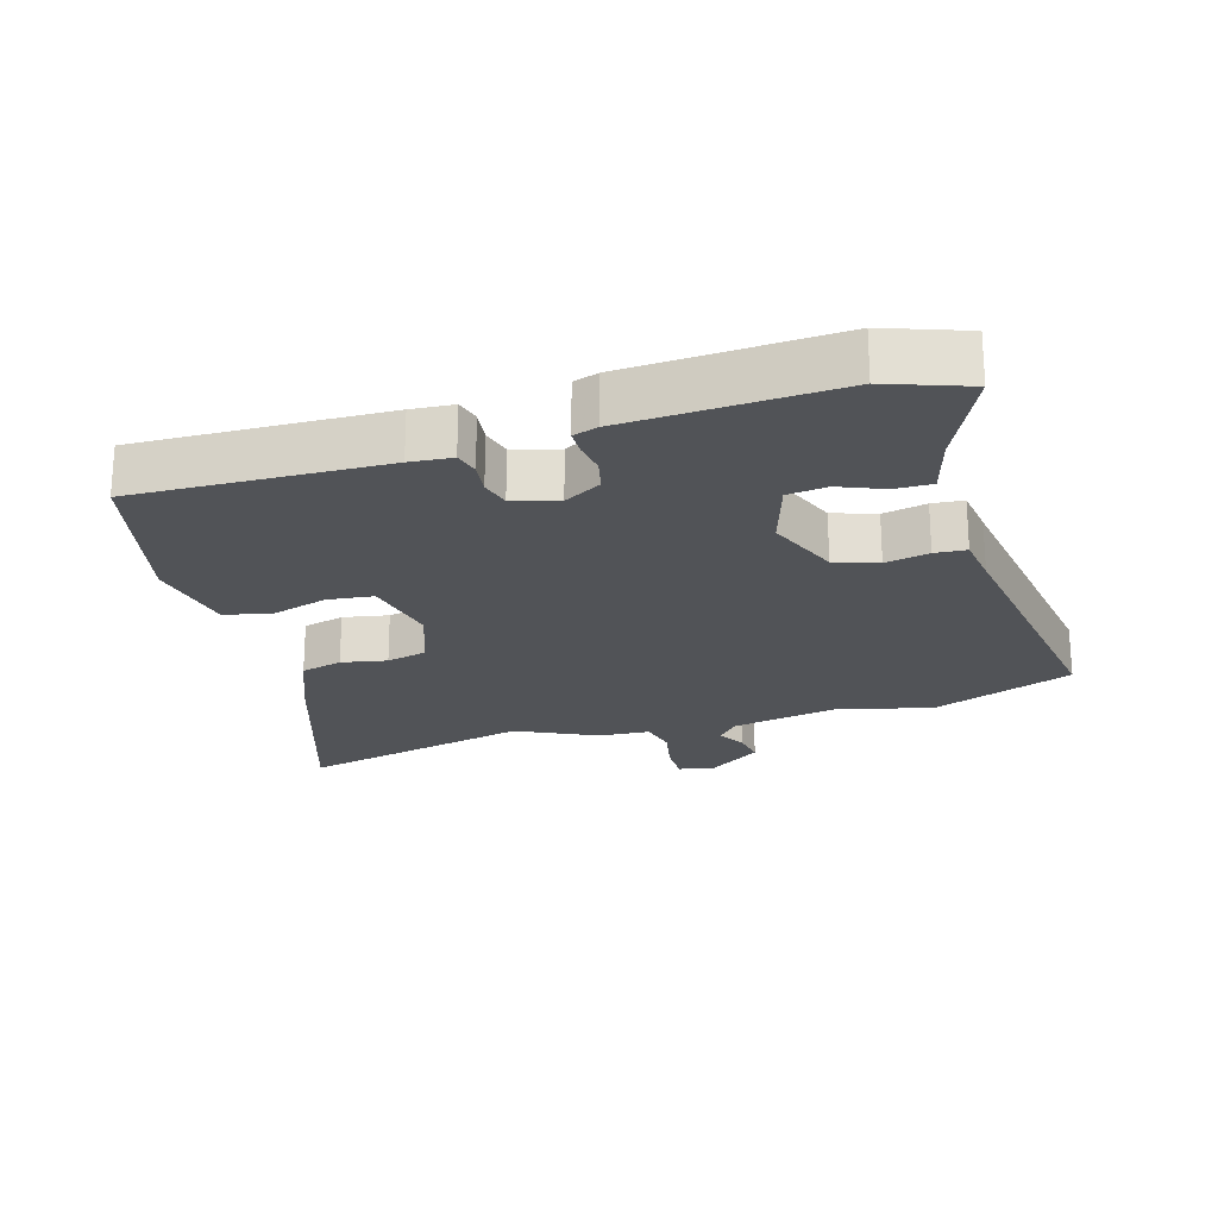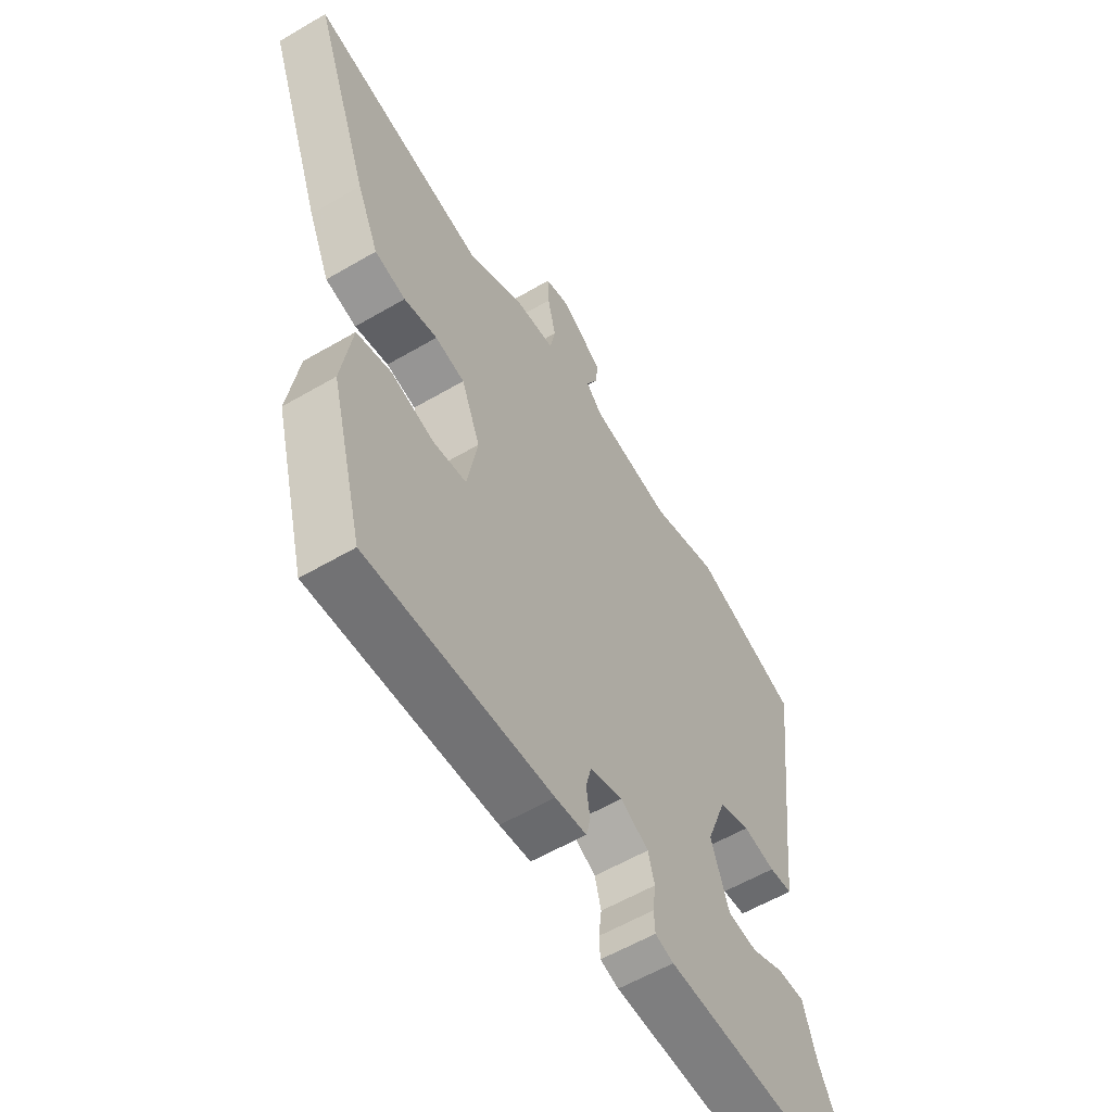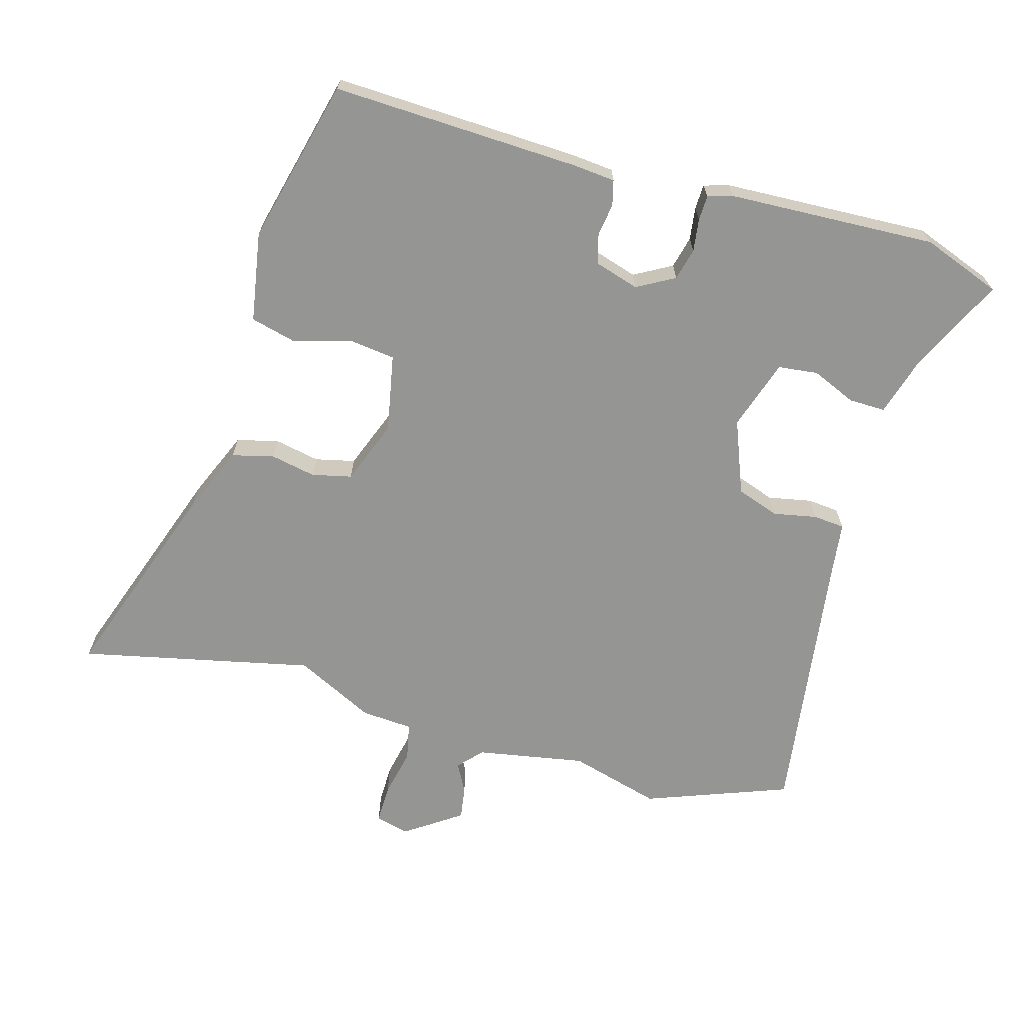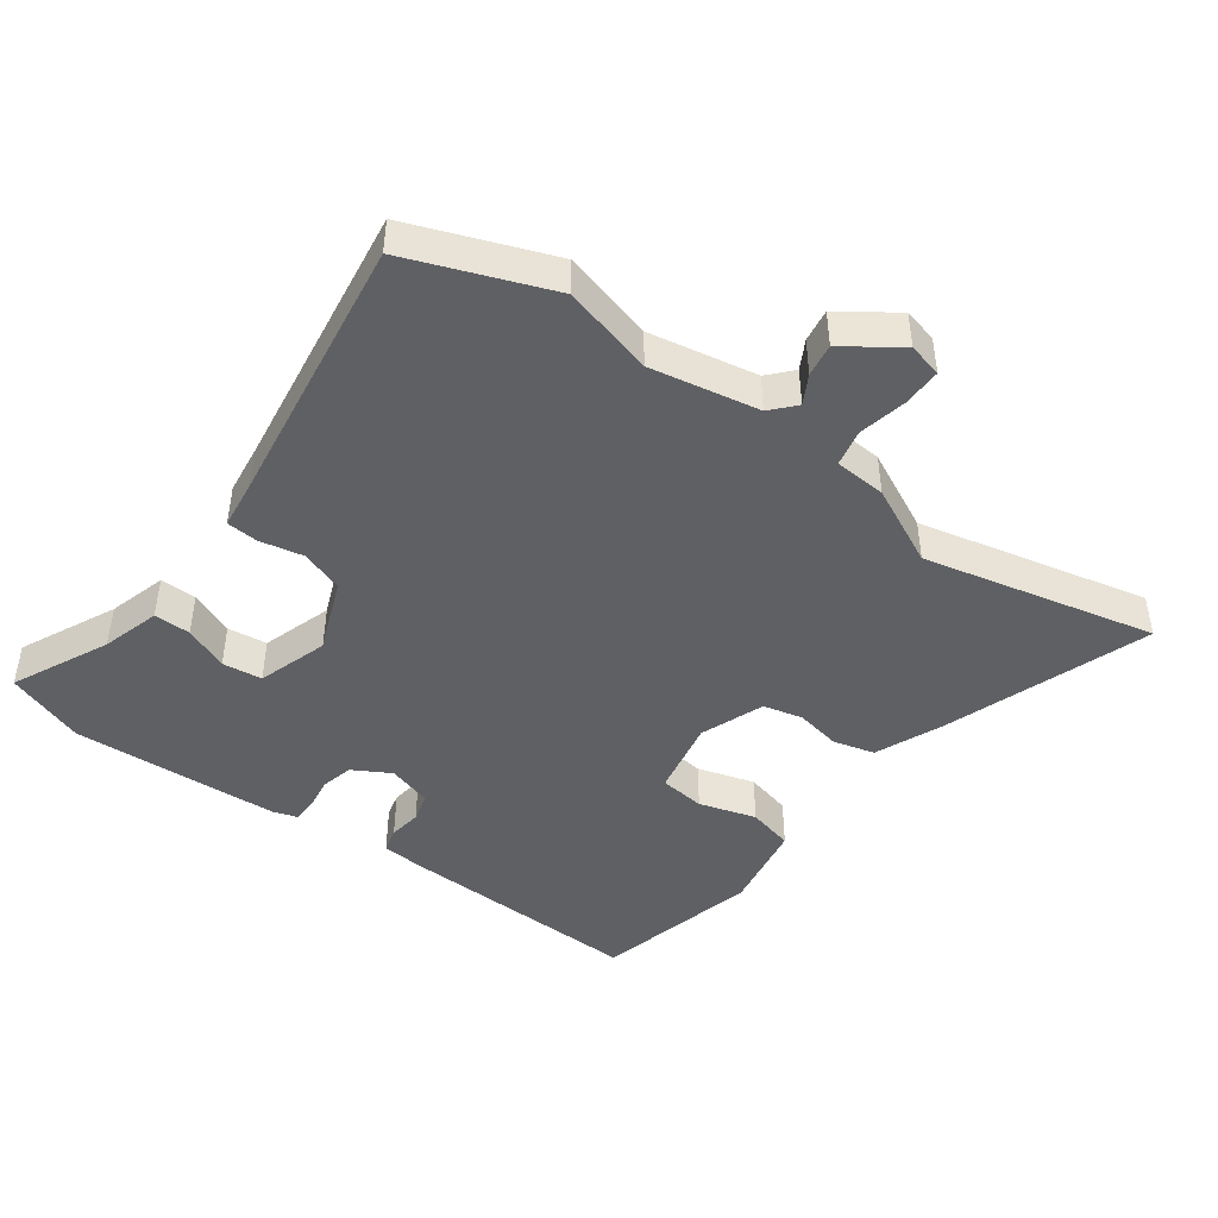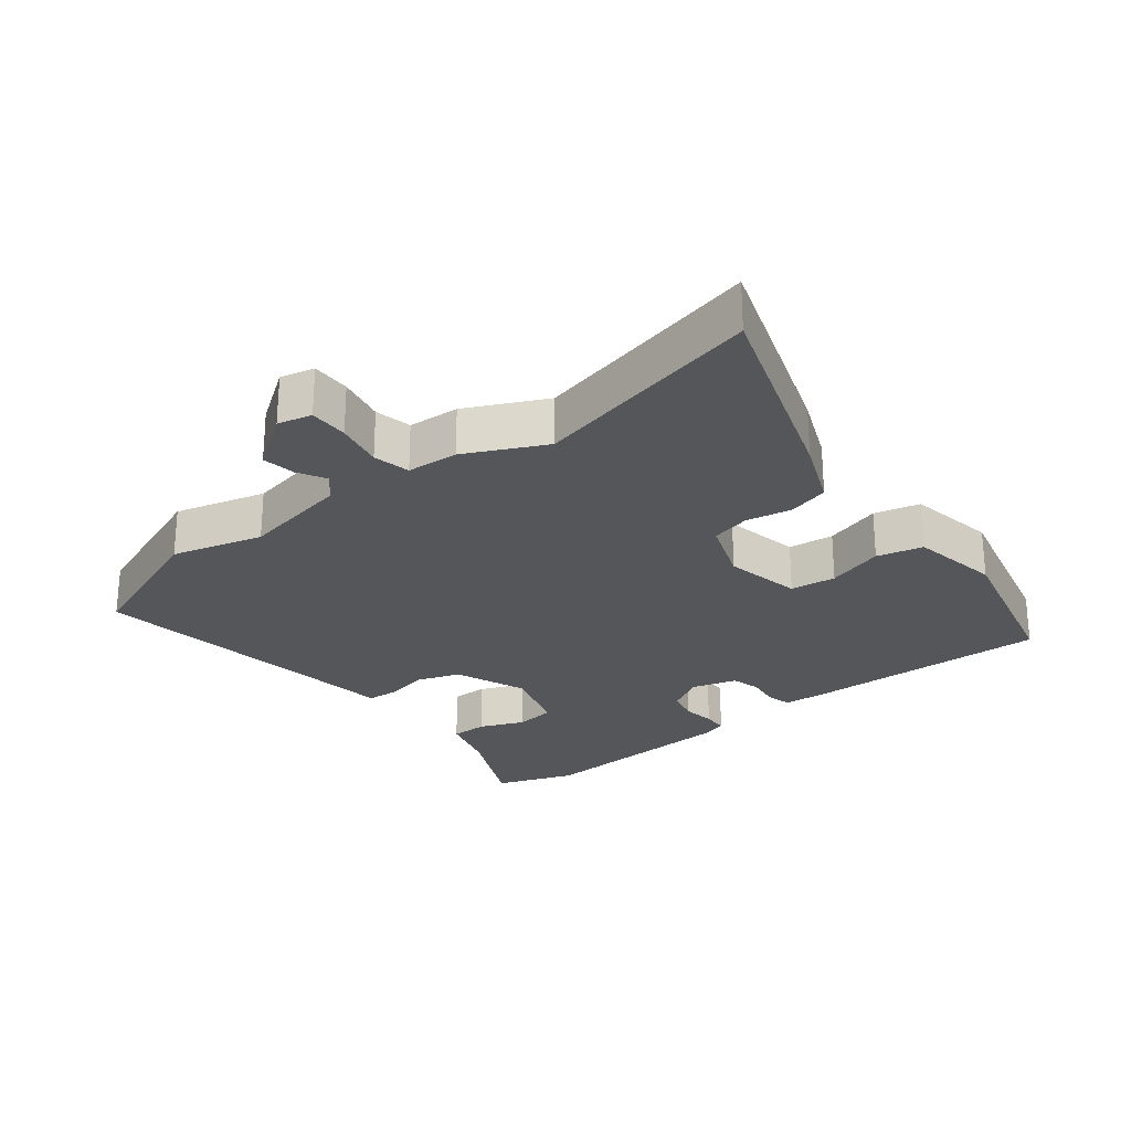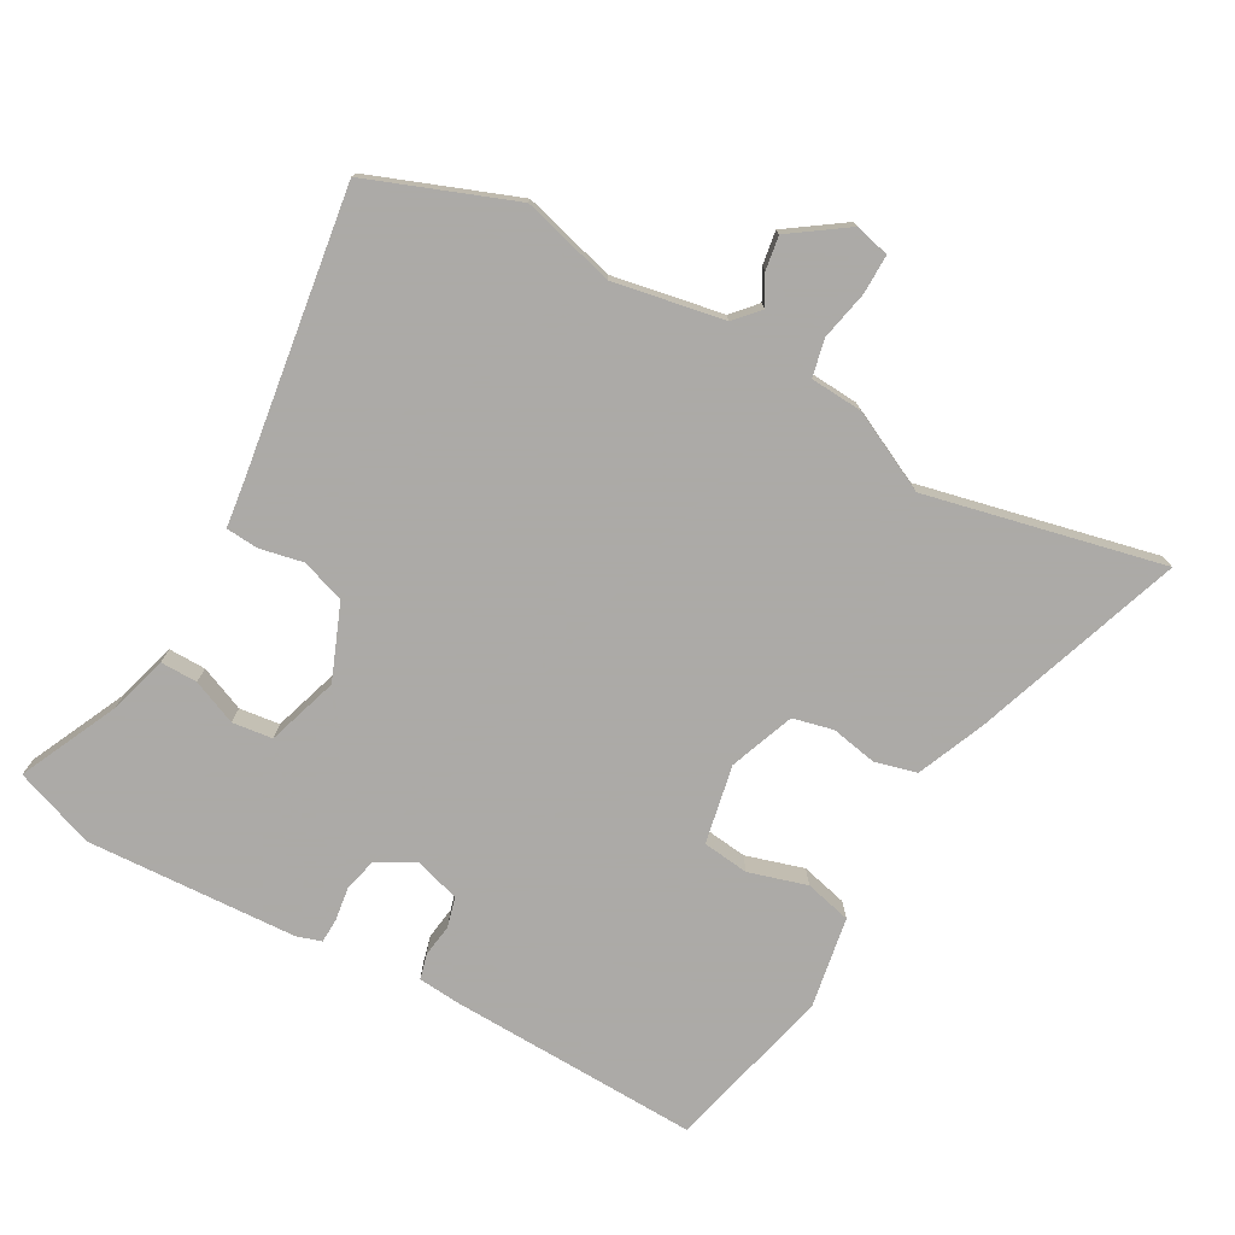
<metadata>
{"format":"obj","ext":"obj","renderer":"f3d","projection":"perspective","resolution":1024,"background":"white","views":[{"elev":-22.1,"azim":-161.8,"up":"+Y"},{"elev":-58.2,"azim":121.2,"up":"+Z"},{"elev":-67.3,"azim":165.1,"up":"+Y"},{"elev":-45.0,"azim":-34.8,"up":"+Y"},{"elev":-25.8,"azim":39.7,"up":"+Y"},{"elev":-76.0,"azim":-27.8,"up":"+Y"}]}
</metadata>
<code>
v 0.474 0.07 -0.505
v 0.095 0.07 -0.484
v 0.031 0.07 -0.477
v 0.022 0.07 -0.439
v 0.03 0.07 -0.389
v 0.019 0.07 -0.344
v -0.049 0.07 -0.322
v -0.107 0.07 -0.353
v -0.12 0.07 -0.402
v -0.114 0.07 -0.452
v -0.116 0.07 -0.49
v -0.154 0.07 -0.501
v -0.473 0.07 -0.51
v -0.593 0.07 -0.463
v -0.52 0.07 -0.317
v -0.492 0.07 -0.228
v -0.436 0.07 -0.23
v -0.369 0.07 -0.26
v -0.308 0.07 -0.254
v -0.271 0.07 -0.147
v -0.313 0.07 -0.034
v -0.378 0.07 -0.01
v -0.445 0.07 -0.022
v -0.493 0.07 -0.017
v -0.501 0.07 0.059
v -0.552 0.07 0.482
v -0.332 0.07 0.56
v -0.193 0.07 0.519
v -0.026 0.07 0.546
v 0.008 0.07 0.582
v -0.015 0.07 0.626
v -0.022 0.07 0.677
v 0.064 0.07 0.734
v 0.116 0.07 0.72
v 0.114 0.07 0.66
v 0.097 0.07 0.587
v 0.108 0.07 0.53
v 0.187 0.07 0.523
v 0.307 0.07 0.461
v 0.665 0.07 0.533
v 0.549 0.07 0.219
v 0.504 0.07 0.118
v 0.44 0.07 0.103
v 0.371 0.07 0.118
v 0.31 0.07 0.105
v 0.271 0.07 0.008
v 0.292 0.07 -0.111
v 0.362 0.07 -0.121
v 0.45 0.07 -0.097
v 0.52 0.07 -0.116
v 0.541 0.07 -0.254
v 0.474 0 -0.505
v 0.095 0 -0.484
v 0.031 0 -0.477
v 0.022 0 -0.439
v 0.03 0 -0.389
v 0.019 0 -0.344
v -0.049 0 -0.322
v -0.107 0 -0.353
v -0.12 0 -0.402
v -0.114 0 -0.452
v -0.116 0 -0.49
v -0.154 0 -0.501
v -0.473 0 -0.51
v -0.593 0 -0.463
v -0.52 0 -0.317
v -0.492 0 -0.228
v -0.436 0 -0.23
v -0.369 0 -0.26
v -0.308 0 -0.254
v -0.271 0 -0.147
v -0.313 0 -0.034
v -0.378 0 -0.01
v -0.445 0 -0.022
v -0.493 0 -0.017
v -0.501 0 0.059
v -0.552 0 0.482
v -0.332 0 0.56
v -0.193 0 0.519
v -0.026 0 0.546
v 0.008 0 0.582
v -0.015 0 0.626
v -0.022 0 0.677
v 0.064 0 0.734
v 0.116 0 0.72
v 0.114 0 0.66
v 0.097 0 0.587
v 0.108 0 0.53
v 0.187 0 0.523
v 0.307 0 0.461
v 0.665 0 0.533
v 0.549 0 0.219
v 0.504 0 0.118
v 0.44 0 0.103
v 0.371 0 0.118
v 0.31 0 0.105
v 0.271 0 0.008
v 0.292 0 -0.111
v 0.362 0 -0.121
v 0.45 0 -0.097
v 0.52 0 -0.116
v 0.541 0 -0.254
f 3 4 5
f 2 3 5
f 1 2 5
f 51 1 5
f 50 51 5
f 49 50 5
f 48 49 5
f 47 48 5 6
f 46 47 6 7
f 45 46 7 8
f 42 43 44
f 41 42 44
f 40 41 44
f 39 40 44
f 39 44 45
f 38 39 45
f 37 38 45
f 34 35 36
f 33 34 36
f 32 33 36
f 31 32 36
f 30 31 36
f 29 30 36 37
f 37 45 8
f 29 37 8
f 28 29 8
f 25 26 27 28
f 24 25 28
f 23 24 28
f 22 23 28
f 15 16 17 18
f 15 18 19
f 14 15 19
f 13 14 19
f 12 13 19
f 11 12 19
f 10 11 19
f 9 10 19
f 8 9 19 20
f 21 22 28
f 8 20 21 28
f 56 55 54
f 56 54 53
f 56 53 52
f 56 52 102
f 56 102 101
f 56 101 100
f 56 100 99
f 57 56 99 98
f 58 57 98 97
f 59 58 97 96
f 95 94 93
f 95 93 92
f 95 92 91
f 95 91 90
f 96 95 90
f 96 90 89
f 96 89 88
f 87 86 85
f 87 85 84
f 87 84 83
f 87 83 82
f 87 82 81
f 88 87 81 80
f 59 96 88
f 59 88 80
f 59 80 79
f 79 78 77 76
f 79 76 75
f 79 75 74
f 79 74 73
f 69 68 67 66
f 70 69 66
f 70 66 65
f 70 65 64
f 70 64 63
f 70 63 62
f 70 62 61
f 70 61 60
f 71 70 60 59
f 79 73 72
f 79 72 71 59
f 1 52 53 2
f 2 53 54 3
f 3 54 55 4
f 4 55 56 5
f 5 56 57 6
f 6 57 58 7
f 7 58 59 8
f 8 59 60 9
f 9 60 61 10
f 10 61 62 11
f 11 62 63 12
f 12 63 64 13
f 13 64 65 14
f 14 65 66 15
f 15 66 67 16
f 16 67 68 17
f 17 68 69 18
f 18 69 70 19
f 19 70 71 20
f 20 71 72 21
f 21 72 73 22
f 22 73 74 23
f 23 74 75 24
f 24 75 76 25
f 25 76 77 26
f 26 77 78 27
f 27 78 79 28
f 28 79 80 29
f 29 80 81 30
f 30 81 82 31
f 31 82 83 32
f 32 83 84 33
f 33 84 85 34
f 34 85 86 35
f 35 86 87 36
f 36 87 88 37
f 37 88 89 38
f 38 89 90 39
f 39 90 91 40
f 40 91 92 41
f 41 92 93 42
f 42 93 94 43
f 43 94 95 44
f 44 95 96 45
f 45 96 97 46
f 46 97 98 47
f 47 98 99 48
f 48 99 100 49
f 49 100 101 50
f 50 101 102 51
f 51 102 52 1

</code>
